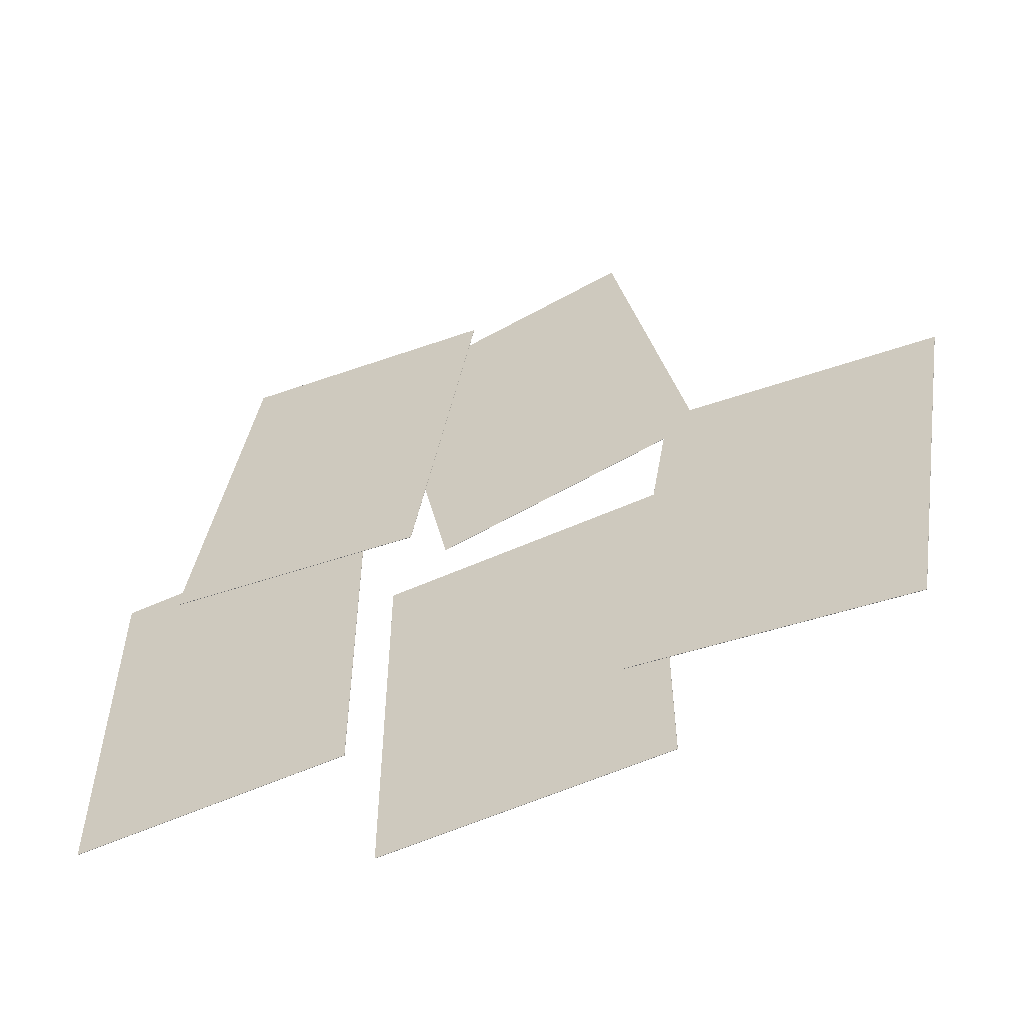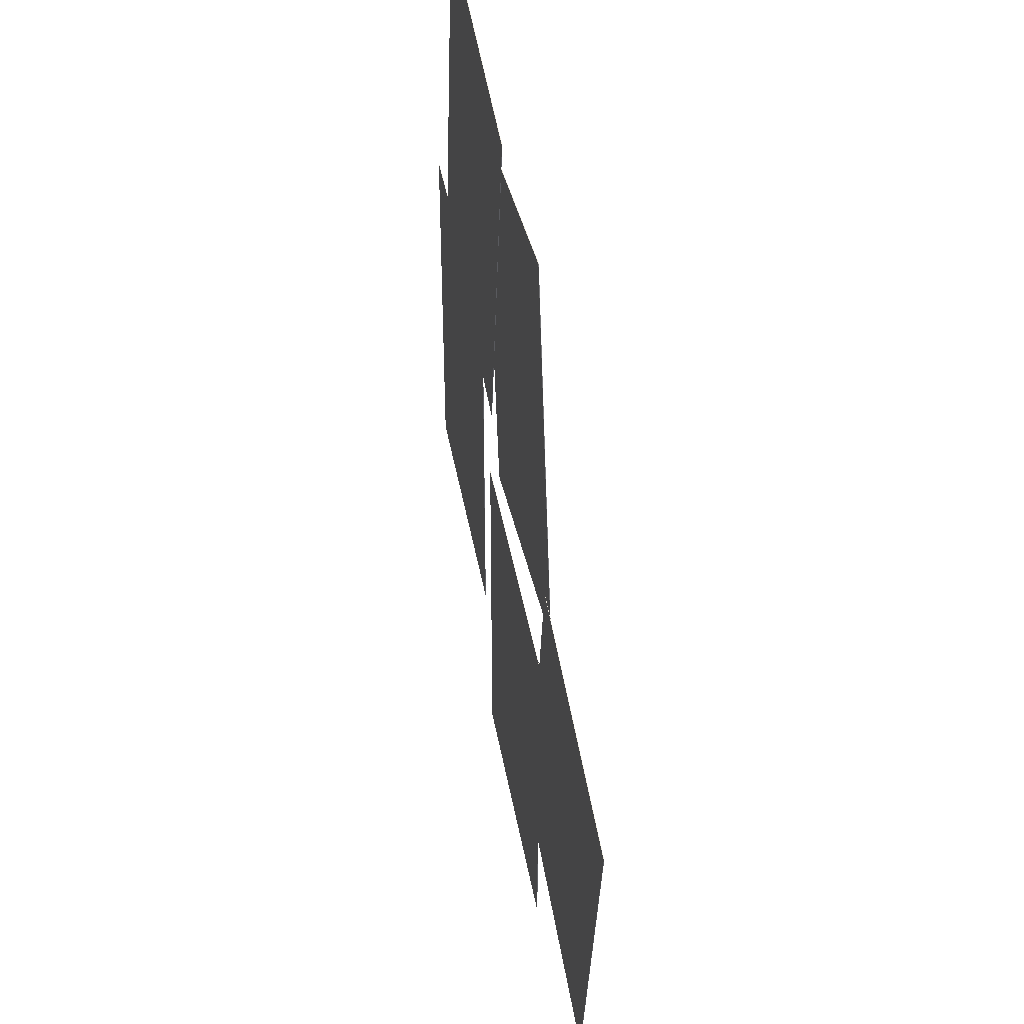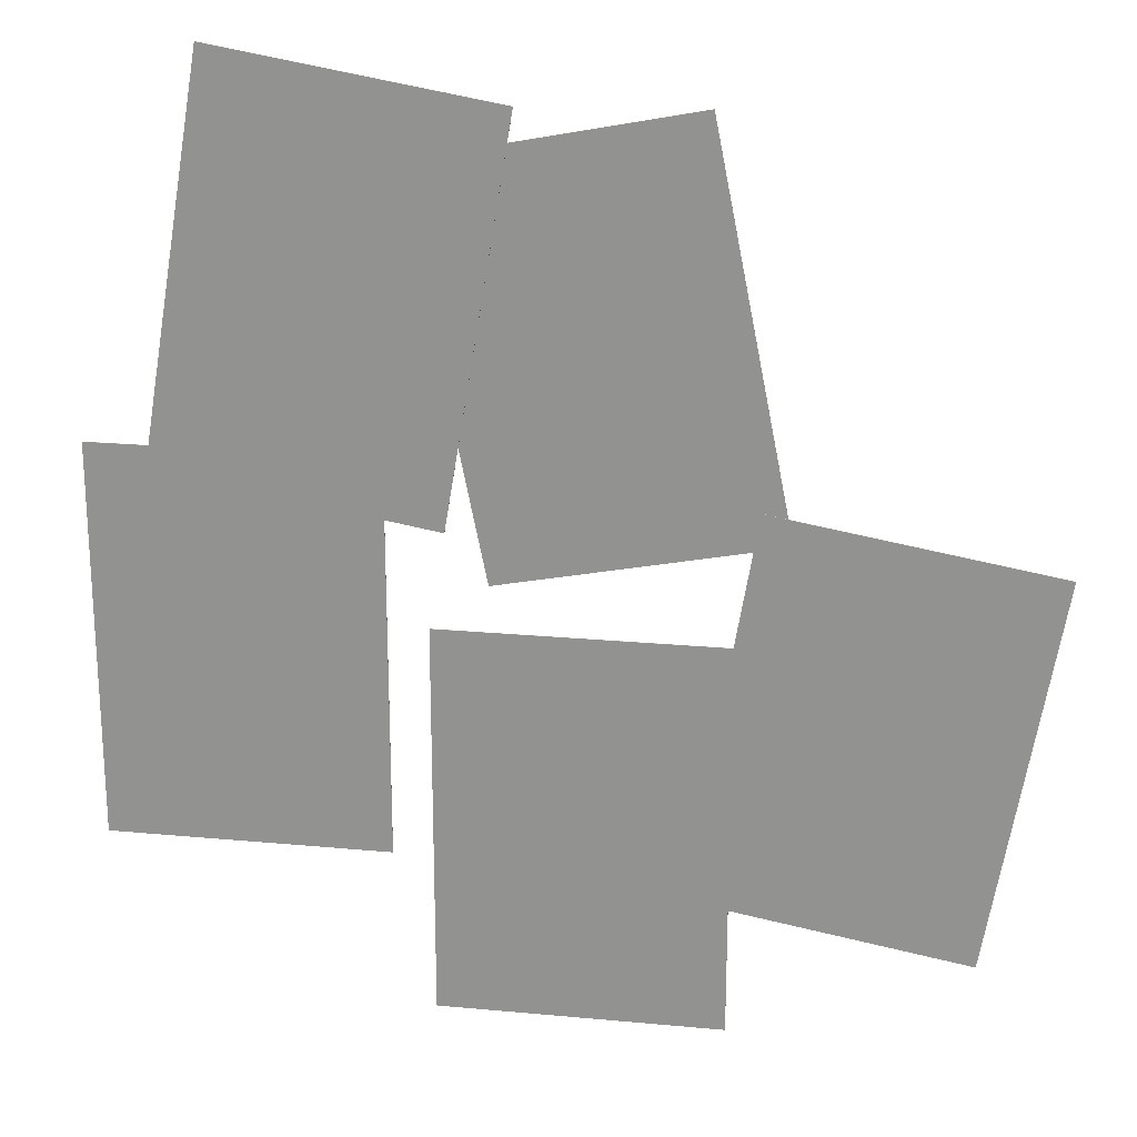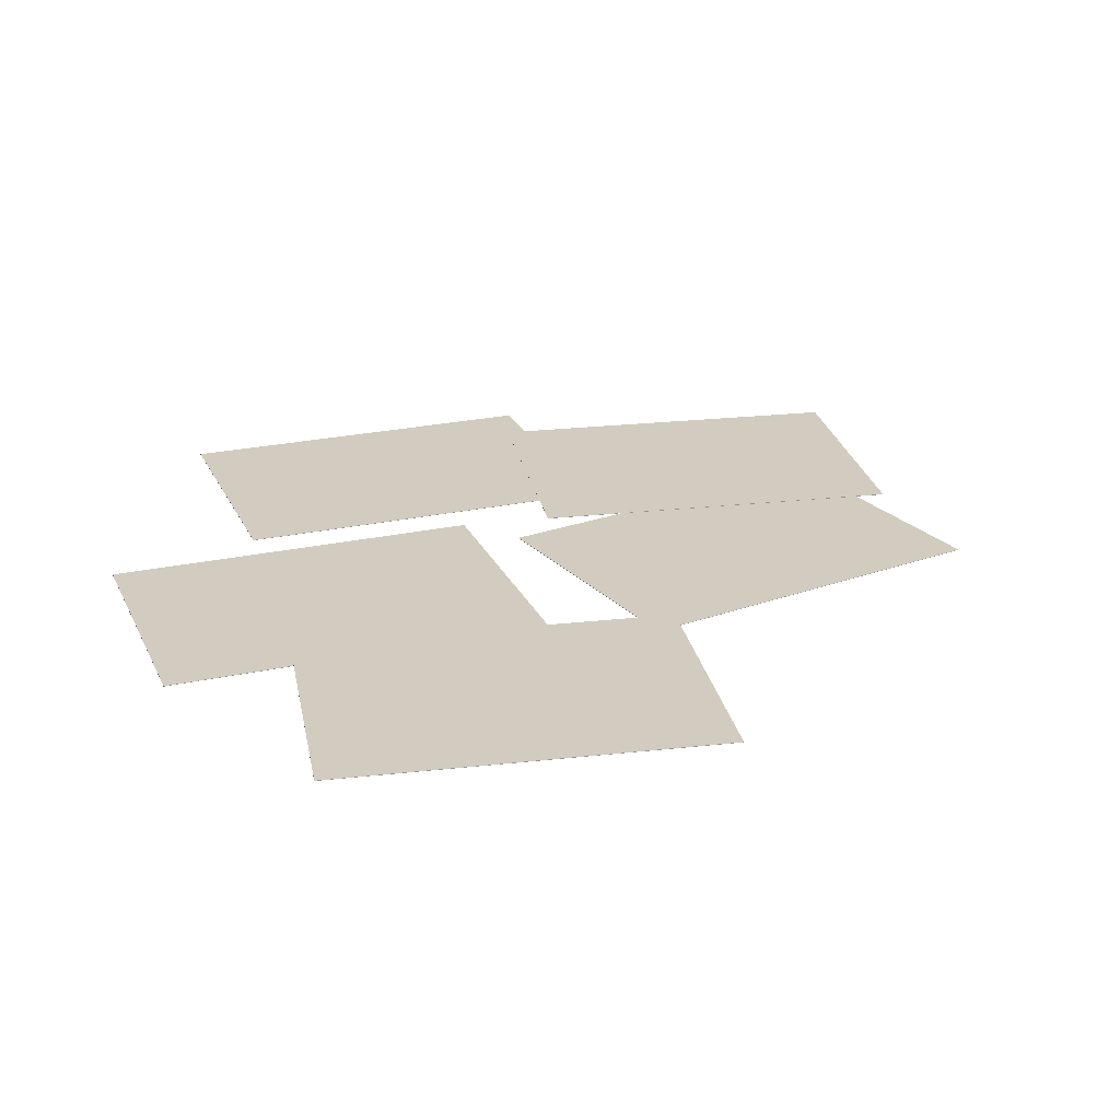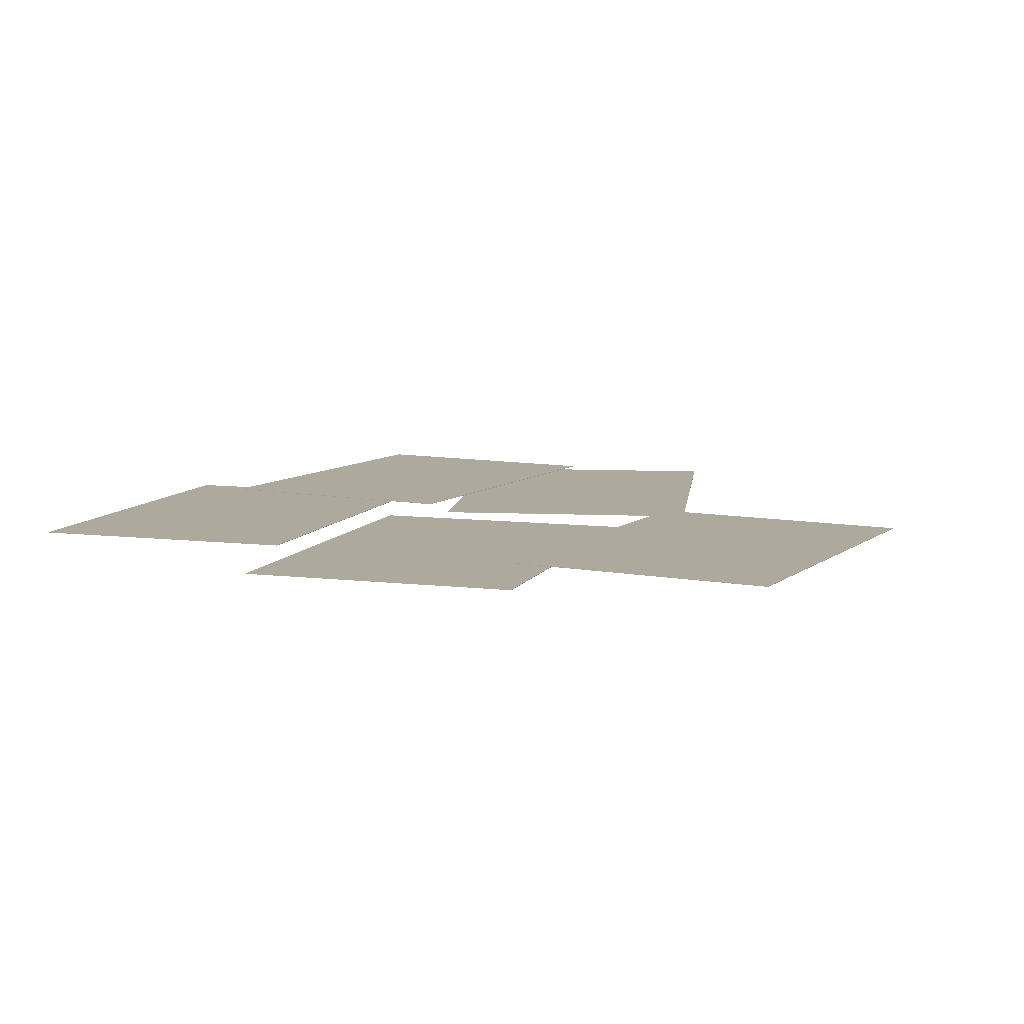
<metadata>
{"format":"obj","ext":"obj","renderer":"f3d","projection":"perspective","resolution":1024,"background":"white","views":[{"elev":-57.5,"azim":-155.1,"up":"+Z"},{"elev":45.4,"azim":-100.3,"up":"+Z"},{"elev":21.9,"azim":-170.7,"up":"+Z"},{"elev":23.9,"azim":-110.1,"up":"+Y"},{"elev":8.8,"azim":-161.9,"up":"+Y"}]}
</metadata>
<code>
g default
v 10.57 0 8.723
v 52.57 0 8.723
v 10.57 0.05531 8.723
v 52.57 0.05531 8.723
v 10.57 0.05531 -50.68
v 52.57 0.05531 -50.68
v 10.57 0 -50.68
v 52.57 0 -50.68
v -33.23 0 57.63
v 7.955 0 49.38
v -33.23 0.05531 57.63
v 7.955 0.05531 49.38
v -44.89 0.05531 -0.616
v -3.707 0.05531 -8.862
v -44.89 0 -0.616
v -3.707 0 -8.862
v -37.34 0 -15.73
v 4.662 0 -15.73
v -37.34 0.05531 -15.73
v 4.662 0.05531 -15.73
v -37.34 0.05531 -75.13
v 4.662 0.05531 -75.13
v -37.34 0 -75.13
v 4.662 0 -75.13
v -7.574 0.1 57.06
v 33.84 0.1 64.03
v -7.574 0.1553 57.06
v 33.84 0.1553 64.03
v 2.287 0.1553 -1.514
v 43.7 0.1553 5.459
v 2.287 0.1 -1.514
v 43.7 0.1 5.459
v -81.96 0.1 -3.051
v -40.54 0.1 3.921
v -81.96 0.1553 -3.051
v -40.54 0.1553 3.921
v -72.1 0.1553 -61.63
v -30.68 0.1553 -54.65
v -72.1 0.1 -61.63
v -30.68 0.1 -54.65
g NewspaperStory_001
f 1 2 4 3
f 3 4 6 5
f 5 6 8 7
f 7 8 2 1
f 2 8 6 4
f 7 1 3 5
f 9 10 12 11
f 11 12 14 13
f 13 14 16 15
f 15 16 10 9
f 10 16 14 12
f 15 9 11 13
f 17 18 20 19
f 19 20 22 21
f 21 22 24 23
f 23 24 18 17
f 18 24 22 20
f 23 17 19 21
f 25 26 28 27
f 27 28 30 29
f 29 30 32 31
f 31 32 26 25
f 26 32 30 28
f 31 25 27 29
f 33 34 36 35
f 35 36 38 37
f 37 38 40 39
f 39 40 34 33
f 34 40 38 36
f 39 33 35 37

</code>
